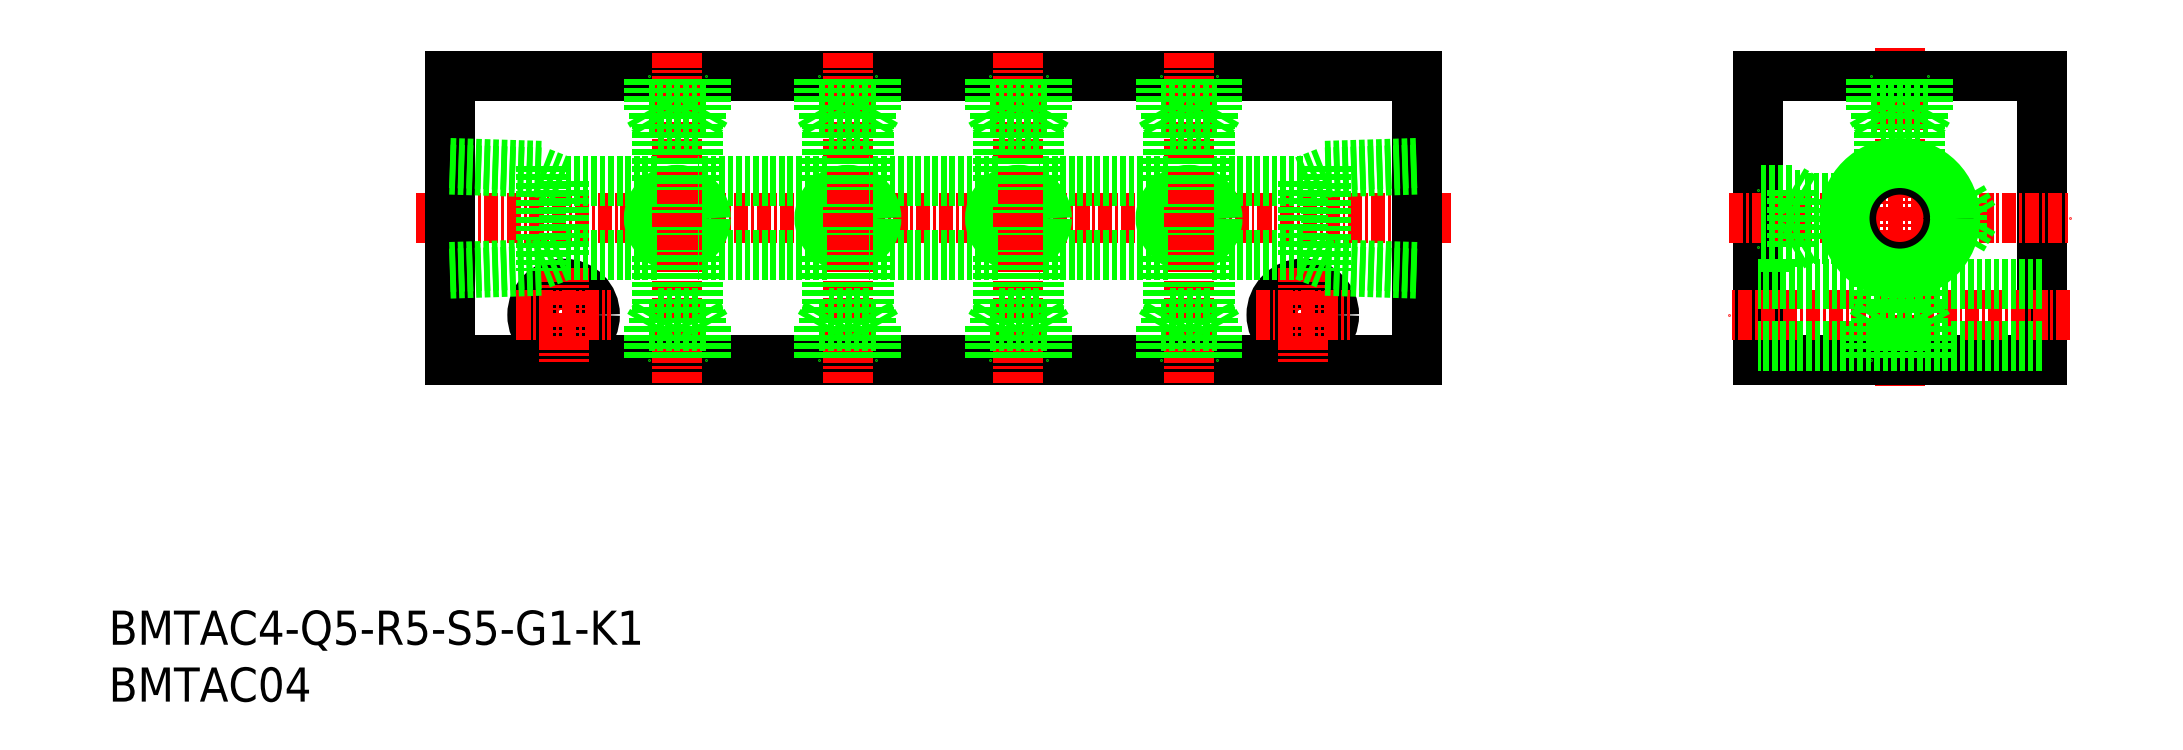
<metadata>
{"format":"dxf","ext":"dxf","renderer":"ezdxf+matplotlib","layout":"modelspace","background":"white","min_lineweight":24,"dpi":150}
</metadata>
<code>
0
SECTION
2
ENTITIES
0
INSERT
8
0
2
*U16
10
0
20
0
30
0
0
INSERT
8
0
2
*U17
10
0
20
0
30
0
0
LINE
8
0
10
145
20
55
30
0
11
145
21
30
31
0
0
LINE
8
0
10
170
20
55
30
0
11
170
21
30
31
0
0
LINE
8
CENTER
10
157.5
20
57.5
30
0
11
157.5
21
27.5
31
0
0
LINE
8
0
10
170
20
30
30
0
11
145
21
30
31
0
0
LINE
8
0
10
145
20
55
30
0
11
170
21
55
31
0
0
LINE
8
CENTER
10
142.5
20
42.5
30
0
11
172.5
21
42.5
31
0
0
LINE
8
CENTER
10
172.5
20
34
30
0
11
142.5
21
34
31
0
0
LINE
8
CENTER
10
27
20
42.5
30
0
11
118
21
42.5
31
0
0
LINE
8
0
10
30
20
55
30
0
11
115
21
55
31
0
0
LINE
8
0
10
115
20
30
30
0
11
30
21
30
31
0
0
LINE
8
0
10
30
20
55
30
0
11
30
21
30
31
0
0
LINE
8
0
10
115
20
55
30
0
11
115
21
30
31
0
0
CIRCLE
8
0
10
40
20
34
30
0
40
2.75
0
LINE
8
CENTER
10
40
20
38.15
30
0
11
40
21
29.85
31
0
0
LINE
8
CENTER
10
35.85
20
34
30
0
11
44.15
21
34
31
0
0
CIRCLE
8
0
10
105
20
34
30
0
40
2.75
0
LINE
8
CENTER
10
105
20
38.15
30
0
11
105
21
29.85
31
0
0
LINE
8
CENTER
10
100.9
20
34
30
0
11
109.2
21
34
31
0
0
CIRCLE
8
0
10
50
20
42.5
30
0
40
2.067
0
CIRCLE
8
0
10
50
20
42.5
30
0
40
2.5
0
LINE
8
CENTER
10
50
20
57
30
0
11
50
21
28
31
0
0
LINE
8
0
10
148
20
40
30
0
11
148
21
45
31
0
0
LINE
8
0
10
149.2
20
40.68
30
0
11
153
21
40.68
31
0
0
LINE
8
0
10
149.2
20
44.32
30
0
11
153
21
44.32
31
0
0
LINE
8
0
10
148
20
40
30
0
11
145
21
40
31
0
0
LINE
8
0
10
148
20
45
30
0
11
145
21
45
31
0
0
LINE
8
0
10
148.7
20
40.43
30
0
11
145
21
40.43
31
0
0
LINE
8
0
10
148.7
20
44.57
30
0
11
145
21
44.57
31
0
0
LINE
8
0
10
148
20
40
30
0
11
149.2
21
40.68
31
0
0
LINE
8
0
10
148
20
45
30
0
11
149.2
21
44.32
31
0
0
LINE
8
0
10
149.2
20
40.68
30
0
11
149.2
21
44.32
31
0
0
LINE
8
0
10
52.5
20
33
30
0
11
47.5
21
33
31
0
0
LINE
8
0
10
51.82
20
34.18
30
0
11
51.82
21
39.25
31
0
0
LINE
8
0
10
48.18
20
34.18
30
0
11
48.18
21
39.25
31
0
0
LINE
8
0
10
52.5
20
33
30
0
11
52.5
21
30
31
0
0
LINE
8
0
10
47.5
20
33
30
0
11
47.5
21
30
31
0
0
LINE
8
0
10
52.07
20
33.75
30
0
11
52.07
21
30
31
0
0
LINE
8
0
10
47.93
20
33.75
30
0
11
47.93
21
30
31
0
0
LINE
8
0
10
52.5
20
33
30
0
11
51.82
21
34.18
31
0
0
LINE
8
0
10
47.5
20
33
30
0
11
48.18
21
34.18
31
0
0
LINE
8
0
10
51.82
20
34.18
30
0
11
48.18
21
34.18
31
0
0
LINE
8
0
10
160
20
33
30
0
11
155
21
33
31
0
0
LINE
8
0
10
159.3
20
34.18
30
0
11
159.3
21
37.99
31
0
0
LINE
8
0
10
155.7
20
34.18
30
0
11
155.7
21
37.99
31
0
0
LINE
8
0
10
160
20
33
30
0
11
160
21
30
31
0
0
LINE
8
0
10
155
20
33
30
0
11
155
21
30
31
0
0
LINE
8
0
10
159.6
20
33.75
30
0
11
159.6
21
30
31
0
0
LINE
8
0
10
155.4
20
33.75
30
0
11
155.4
21
30
31
0
0
LINE
8
0
10
160
20
33
30
0
11
159.3
21
34.18
31
0
0
LINE
8
0
10
155
20
33
30
0
11
155.7
21
34.18
31
0
0
LINE
8
0
10
159.3
20
34.18
30
0
11
155.7
21
34.18
31
0
0
LINE
8
0
10
162
20
44.32
30
0
11
163
21
44.32
31
0
0
LINE
8
0
10
162
20
40.68
30
0
11
163
21
40.68
31
0
0
LINE
8
0
10
163
20
40.68
30
0
11
164
21
42.5
31
0
0
LINE
8
0
10
163
20
44.32
30
0
11
163
21
40.68
31
0
0
LINE
8
0
10
163
20
44.32
30
0
11
164
21
42.5
31
0
0
LINE
8
0
10
40
20
45.75
30
0
11
40
21
39.25
31
0
0
LINE
8
0
10
38
20
47.11
30
0
11
38
21
37.89
31
0
0
LINE
8
0
10
38
20
38.47
30
0
11
40
21
39.25
31
0
0
LINE
8
0
10
105
20
39.25
30
0
11
96.82
21
39.25
31
0
0
LINE
8
0
10
30
20
38.22
30
0
11
38
21
38.47
31
0
0
LINE
8
0
10
30
20
37.64
30
0
11
38
21
37.89
31
0
0
LINE
8
0
10
38
20
46.53
30
0
11
40
21
45.75
31
0
0
LINE
8
0
10
105
20
45.75
30
0
11
96.82
21
45.75
31
0
0
LINE
8
0
10
30
20
47.36
30
0
11
38
21
47.11
31
0
0
LINE
8
0
10
30
20
46.78
30
0
11
38
21
46.53
31
0
0
LINE
8
0
10
105
20
45.75
30
0
11
105
21
39.25
31
0
0
LINE
8
0
10
107
20
47.11
30
0
11
107
21
37.89
31
0
0
LINE
8
0
10
107
20
38.47
30
0
11
105
21
39.25
31
0
0
LINE
8
0
10
115
20
38.22
30
0
11
107
21
38.47
31
0
0
LINE
8
0
10
115
20
37.64
30
0
11
107
21
37.89
31
0
0
LINE
8
0
10
107
20
46.53
30
0
11
105
21
45.75
31
0
0
LINE
8
0
10
115
20
47.36
30
0
11
107
21
47.11
31
0
0
LINE
8
0
10
115
20
46.78
30
0
11
107
21
46.53
31
0
0
LINE
8
0
10
52.5
20
52
30
0
11
47.5
21
52
31
0
0
LINE
8
0
10
51.82
20
50.82
30
0
11
51.82
21
45.75
31
0
0
LINE
8
0
10
48.18
20
50.82
30
0
11
48.18
21
45.75
31
0
0
LINE
8
0
10
52.5
20
52
30
0
11
52.5
21
55
31
0
0
LINE
8
0
10
47.5
20
52
30
0
11
47.5
21
55
31
0
0
LINE
8
0
10
52.07
20
51.25
30
0
11
52.07
21
55
31
0
0
LINE
8
0
10
47.93
20
51.25
30
0
11
47.93
21
55
31
0
0
LINE
8
0
10
52.5
20
52
30
0
11
51.82
21
50.82
31
0
0
LINE
8
0
10
47.5
20
52
30
0
11
48.18
21
50.82
31
0
0
LINE
8
0
10
51.82
20
50.82
30
0
11
48.18
21
50.82
31
0
0
LINE
8
0
10
48.18
20
45.75
30
0
11
40
21
45.75
31
0
0
LINE
8
0
10
48.18
20
39.25
30
0
11
40
21
39.25
31
0
0
LINE
8
0
10
170
20
31.25
30
0
11
145
21
31.25
31
0
0
LINE
8
0
10
160
20
52
30
0
11
155
21
52
31
0
0
LINE
8
0
10
159.3
20
50.82
30
0
11
159.3
21
47.01
31
0
0
LINE
8
0
10
155.7
20
50.82
30
0
11
155.7
21
47.01
31
0
0
LINE
8
0
10
160
20
52
30
0
11
160
21
55
31
0
0
LINE
8
0
10
155
20
52
30
0
11
155
21
55
31
0
0
LINE
8
0
10
159.6
20
51.25
30
0
11
159.6
21
55
31
0
0
LINE
8
0
10
155.4
20
51.25
30
0
11
155.4
21
55
31
0
0
LINE
8
0
10
160
20
52
30
0
11
159.3
21
50.82
31
0
0
LINE
8
0
10
155
20
52
30
0
11
155.7
21
50.82
31
0
0
LINE
8
0
10
159.3
20
50.82
30
0
11
155.7
21
50.82
31
0
0
LINE
8
0
10
170
20
36.75
30
0
11
145
21
36.75
31
0
0
CIRCLE
8
0
10
157.5
20
42.5
30
0
40
4.283
0
CIRCLE
8
0
10
157.5
20
42.5
30
0
40
4.864
0
CIRCLE
8
0
10
95
20
42.5
30
0
40
2.067
0
CIRCLE
8
0
10
95
20
42.5
30
0
40
2.5
0
LINE
8
CENTER
10
95
20
57
30
0
11
95
21
28
31
0
0
LINE
8
0
10
97.5
20
33
30
0
11
92.5
21
33
31
0
0
LINE
8
0
10
96.82
20
34.18
30
0
11
96.82
21
39.25
31
0
0
LINE
8
0
10
93.18
20
34.18
30
0
11
93.18
21
39.25
31
0
0
LINE
8
0
10
97.5
20
33
30
0
11
97.5
21
30
31
0
0
LINE
8
0
10
92.5
20
33
30
0
11
92.5
21
30
31
0
0
LINE
8
0
10
97.07
20
33.75
30
0
11
97.07
21
30
31
0
0
LINE
8
0
10
92.93
20
33.75
30
0
11
92.93
21
30
31
0
0
LINE
8
0
10
97.5
20
33
30
0
11
96.82
21
34.18
31
0
0
LINE
8
0
10
92.5
20
33
30
0
11
93.18
21
34.18
31
0
0
LINE
8
0
10
96.82
20
34.18
30
0
11
93.18
21
34.18
31
0
0
LINE
8
0
10
97.5
20
52
30
0
11
92.5
21
52
31
0
0
LINE
8
0
10
96.82
20
50.82
30
0
11
96.82
21
45.75
31
0
0
LINE
8
0
10
93.18
20
50.82
30
0
11
93.18
21
45.75
31
0
0
LINE
8
0
10
97.5
20
52
30
0
11
97.5
21
55
31
0
0
LINE
8
0
10
92.5
20
52
30
0
11
92.5
21
55
31
0
0
LINE
8
0
10
97.07
20
51.25
30
0
11
97.07
21
55
31
0
0
LINE
8
0
10
92.93
20
51.25
30
0
11
92.93
21
55
31
0
0
LINE
8
0
10
97.5
20
52
30
0
11
96.82
21
50.82
31
0
0
LINE
8
0
10
92.5
20
52
30
0
11
93.18
21
50.82
31
0
0
LINE
8
0
10
96.82
20
50.82
30
0
11
93.18
21
50.82
31
0
0
LINE
8
0
10
93.18
20
39.25
30
0
11
81.82
21
39.25
31
0
0
LINE
8
0
10
93.18
20
45.75
30
0
11
81.82
21
45.75
31
0
0
CIRCLE
8
0
10
65
20
42.5
30
0
40
2.067
0
CIRCLE
8
0
10
65
20
42.5
30
0
40
2.5
0
LINE
8
CENTER
10
65
20
57
30
0
11
65
21
28
31
0
0
LINE
8
0
10
67.5
20
33
30
0
11
62.5
21
33
31
0
0
LINE
8
0
10
66.82
20
34.18
30
0
11
66.82
21
39.25
31
0
0
LINE
8
0
10
63.18
20
34.18
30
0
11
63.18
21
39.25
31
0
0
LINE
8
0
10
67.5
20
33
30
0
11
67.5
21
30
31
0
0
LINE
8
0
10
62.5
20
33
30
0
11
62.5
21
30
31
0
0
LINE
8
0
10
67.07
20
33.75
30
0
11
67.07
21
30
31
0
0
LINE
8
0
10
62.93
20
33.75
30
0
11
62.93
21
30
31
0
0
LINE
8
0
10
67.5
20
33
30
0
11
66.82
21
34.18
31
0
0
LINE
8
0
10
62.5
20
33
30
0
11
63.18
21
34.18
31
0
0
LINE
8
0
10
66.82
20
34.18
30
0
11
63.18
21
34.18
31
0
0
LINE
8
0
10
67.5
20
52
30
0
11
62.5
21
52
31
0
0
LINE
8
0
10
66.82
20
50.82
30
0
11
66.82
21
45.75
31
0
0
LINE
8
0
10
63.18
20
50.82
30
0
11
63.18
21
45.75
31
0
0
LINE
8
0
10
67.5
20
52
30
0
11
67.5
21
55
31
0
0
LINE
8
0
10
62.5
20
52
30
0
11
62.5
21
55
31
0
0
LINE
8
0
10
67.07
20
51.25
30
0
11
67.07
21
55
31
0
0
LINE
8
0
10
62.93
20
51.25
30
0
11
62.93
21
55
31
0
0
LINE
8
0
10
67.5
20
52
30
0
11
66.82
21
50.82
31
0
0
LINE
8
0
10
62.5
20
52
30
0
11
63.18
21
50.82
31
0
0
LINE
8
0
10
66.82
20
50.82
30
0
11
63.18
21
50.82
31
0
0
CIRCLE
8
0
10
80
20
42.5
30
0
40
2.067
0
CIRCLE
8
0
10
80
20
42.5
30
0
40
2.5
0
LINE
8
CENTER
10
80
20
57
30
0
11
80
21
28
31
0
0
LINE
8
0
10
82.5
20
33
30
0
11
77.5
21
33
31
0
0
LINE
8
0
10
81.82
20
34.18
30
0
11
81.82
21
39.25
31
0
0
LINE
8
0
10
78.18
20
34.18
30
0
11
78.18
21
39.25
31
0
0
LINE
8
0
10
82.5
20
33
30
0
11
82.5
21
30
31
0
0
LINE
8
0
10
77.5
20
33
30
0
11
77.5
21
30
31
0
0
LINE
8
0
10
82.07
20
33.75
30
0
11
82.07
21
30
31
0
0
LINE
8
0
10
77.93
20
33.75
30
0
11
77.93
21
30
31
0
0
LINE
8
0
10
82.5
20
33
30
0
11
81.82
21
34.18
31
0
0
LINE
8
0
10
77.5
20
33
30
0
11
78.18
21
34.18
31
0
0
LINE
8
0
10
81.82
20
34.18
30
0
11
78.18
21
34.18
31
0
0
LINE
8
0
10
82.5
20
52
30
0
11
77.5
21
52
31
0
0
LINE
8
0
10
81.82
20
50.82
30
0
11
81.82
21
45.75
31
0
0
LINE
8
0
10
78.18
20
50.82
30
0
11
78.18
21
45.75
31
0
0
LINE
8
0
10
82.5
20
52
30
0
11
82.5
21
55
31
0
0
LINE
8
0
10
77.5
20
52
30
0
11
77.5
21
55
31
0
0
LINE
8
0
10
82.07
20
51.25
30
0
11
82.07
21
55
31
0
0
LINE
8
0
10
77.93
20
51.25
30
0
11
77.93
21
55
31
0
0
LINE
8
0
10
82.5
20
52
30
0
11
81.82
21
50.82
31
0
0
LINE
8
0
10
77.5
20
52
30
0
11
78.18
21
50.82
31
0
0
LINE
8
0
10
81.82
20
50.82
30
0
11
78.18
21
50.82
31
0
0
LINE
8
0
10
63.18
20
45.75
30
0
11
51.82
21
45.75
31
0
0
LINE
8
0
10
63.18
20
39.25
30
0
11
51.82
21
39.25
31
0
0
LINE
8
0
10
78.18
20
39.25
30
0
11
66.82
21
39.25
31
0
0
LINE
8
0
10
78.18
20
45.75
30
0
11
66.82
21
45.75
31
0
0
ENDSEC
0
EOF

</code>
